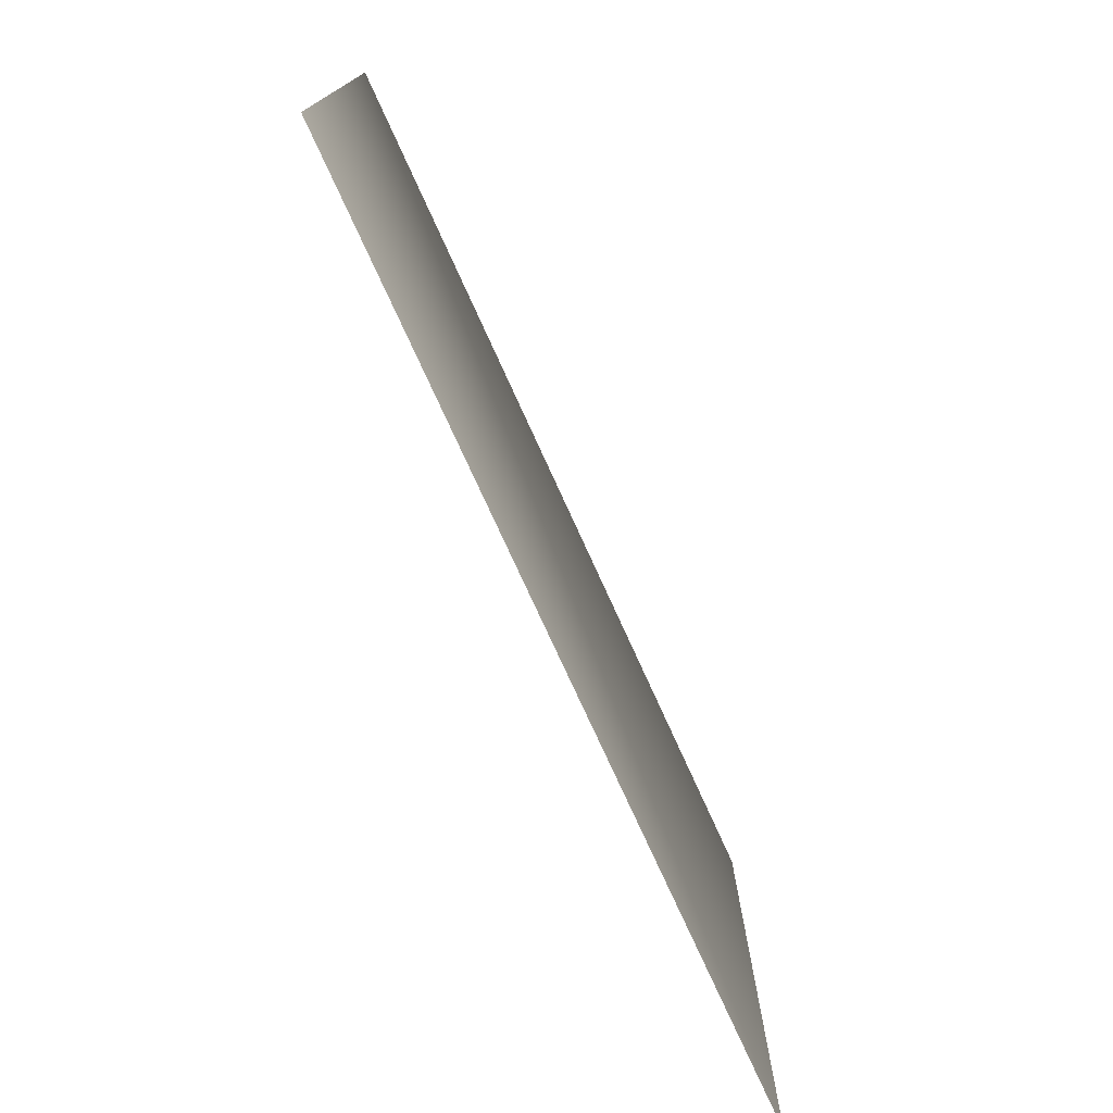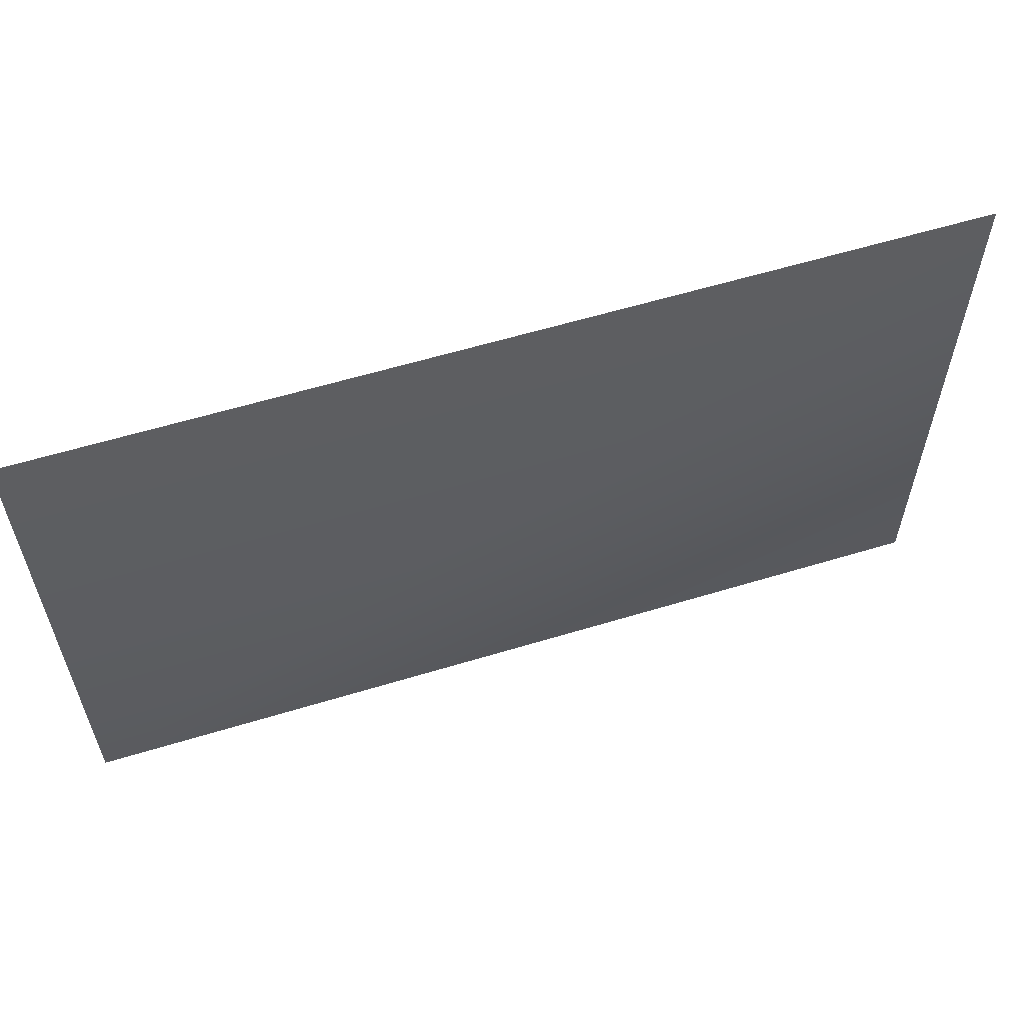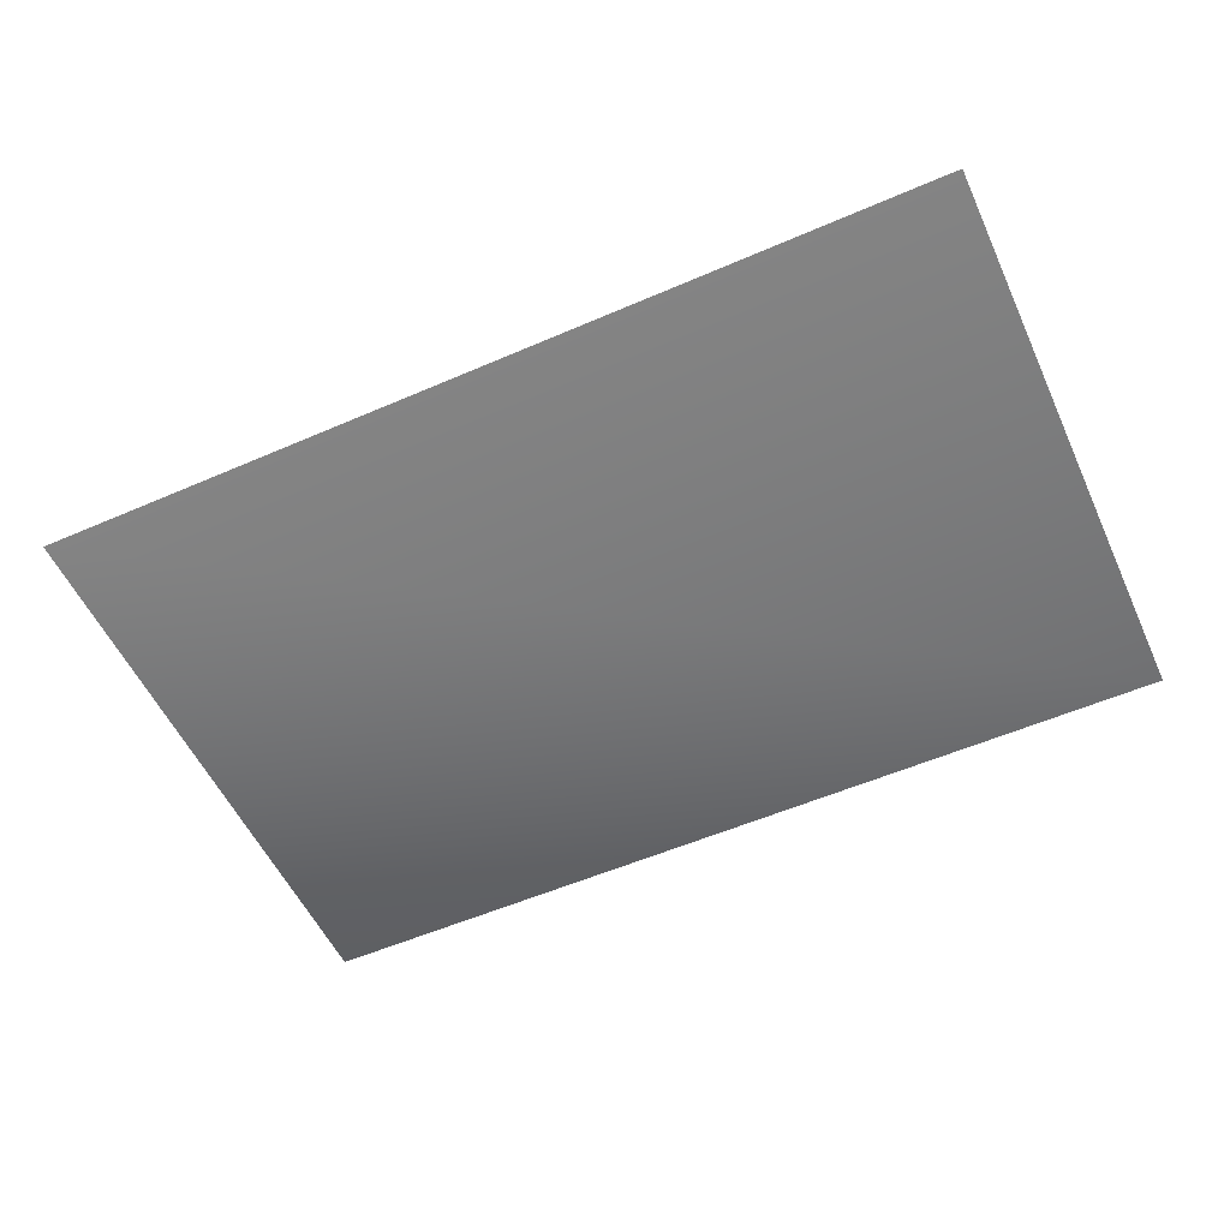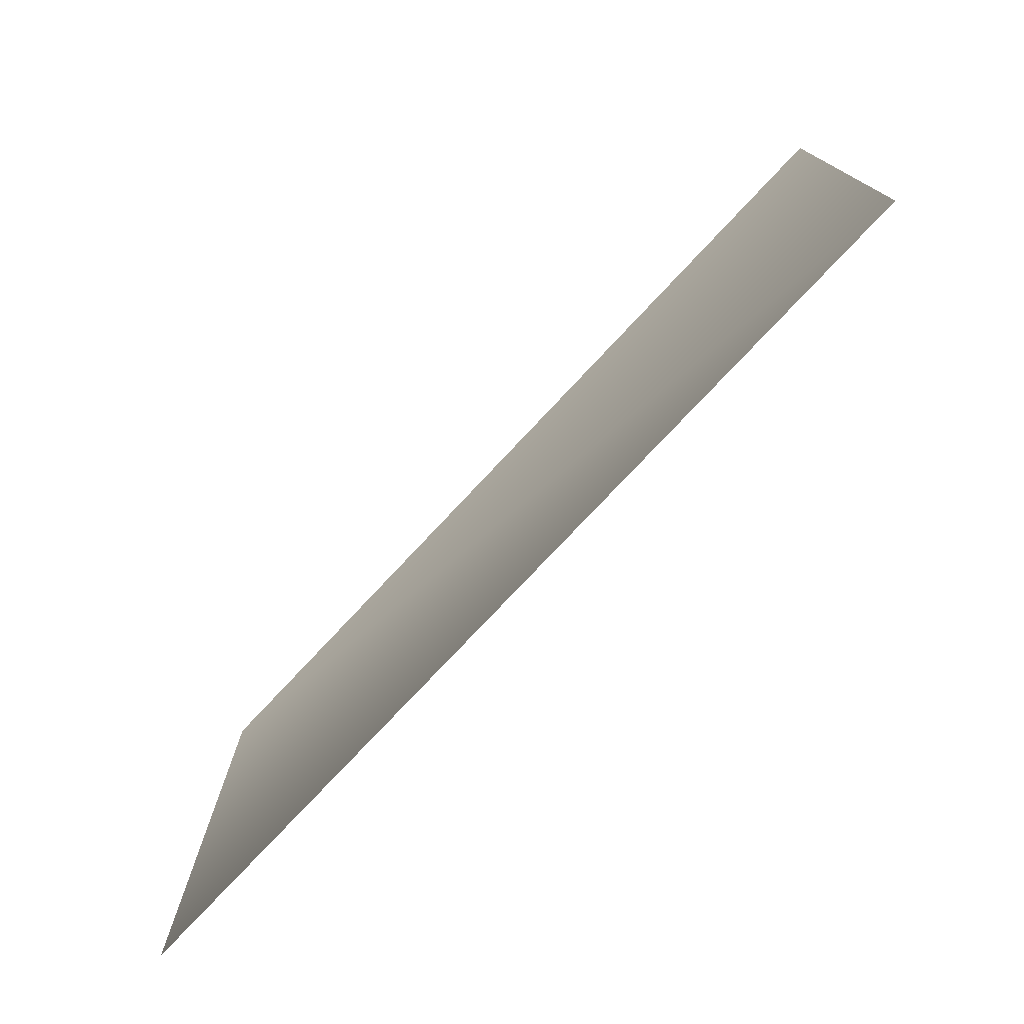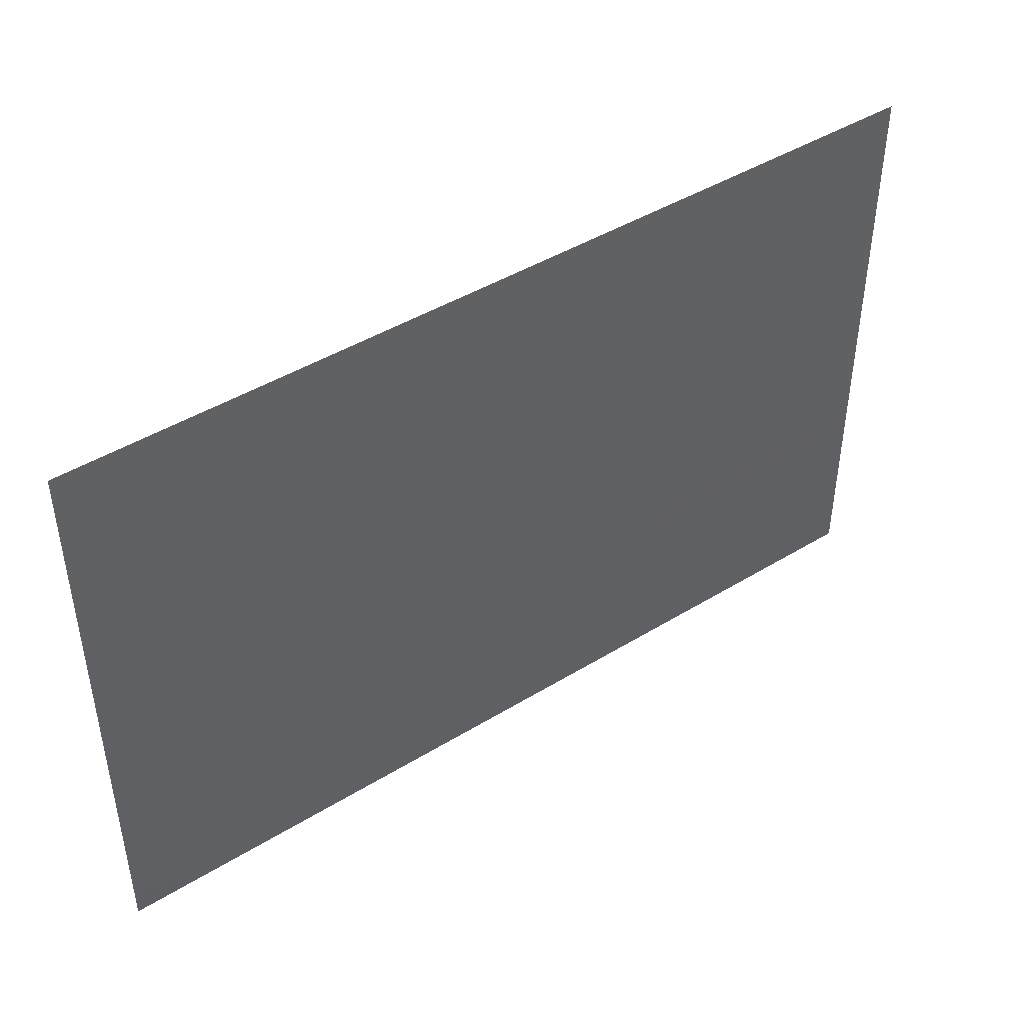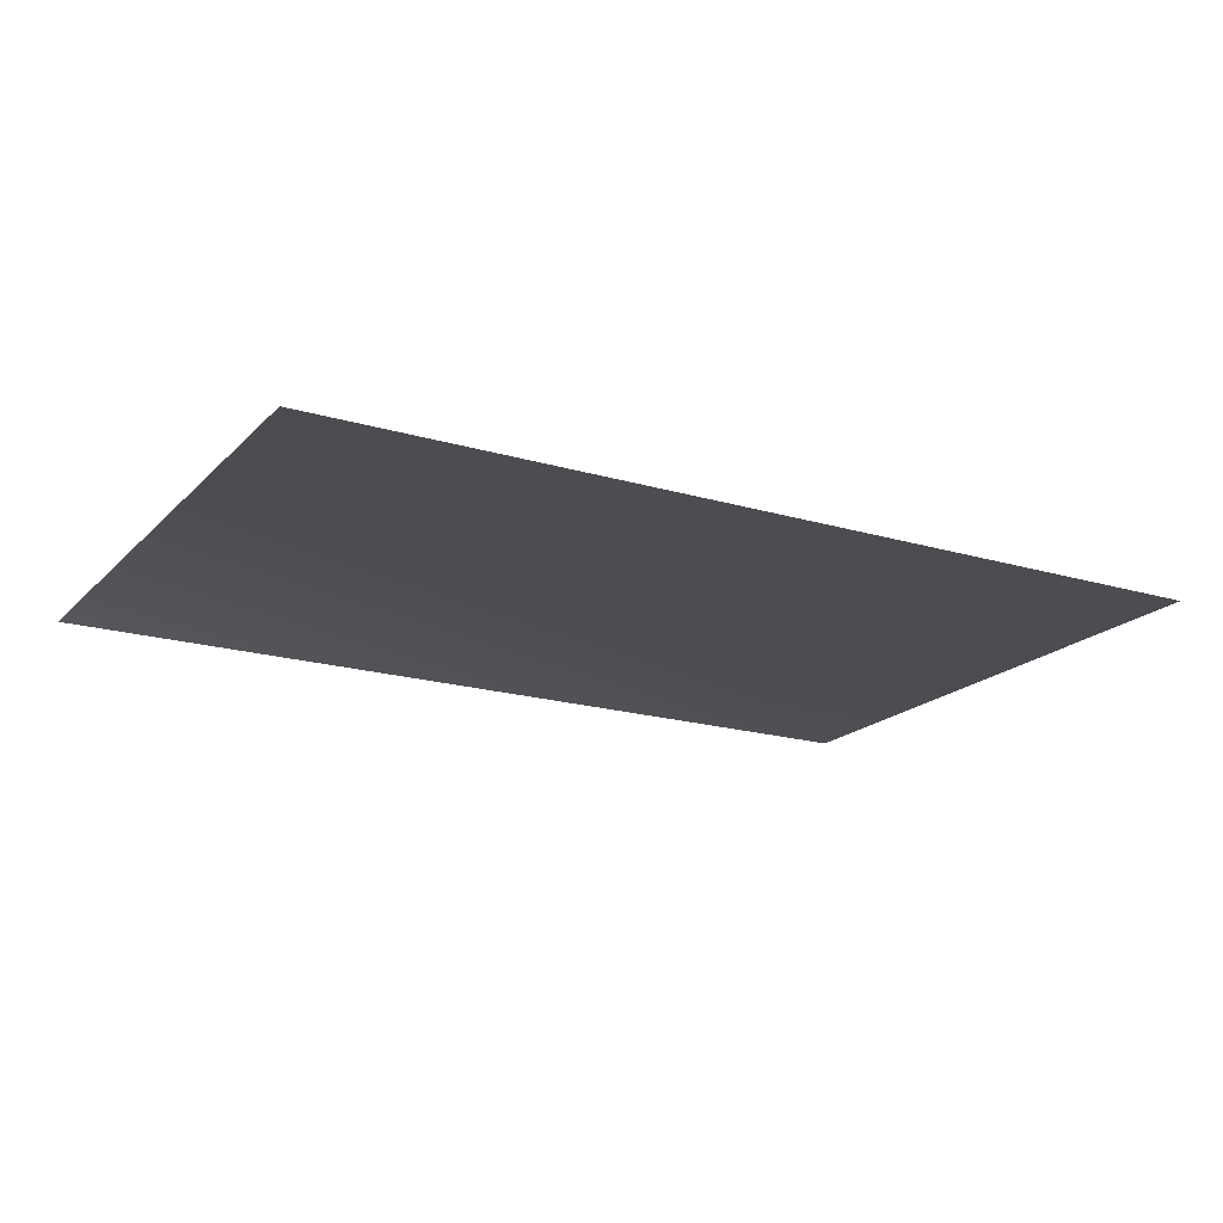
<metadata>
{"format":"obj","ext":"obj","renderer":"f3d","projection":"perspective","resolution":1024,"background":"white","views":[{"elev":-75.4,"azim":114.4,"up":"+Y"},{"elev":59.1,"azim":-17.4,"up":"+Y"},{"elev":-55.0,"azim":-155.4,"up":"+Z"},{"elev":-76.2,"azim":-133.1,"up":"+Y"},{"elev":44.4,"azim":144.4,"up":"+Y"},{"elev":-18.8,"azim":150.4,"up":"+Z"}]}
</metadata>
<code>
g fcbg_desert_004_grass_04
v -1.213 3.576e-05 5.174e-05
v 1.213 3.576e-05 4.911e-05
v 1.213 1.569 4.911e-05
v -1.213 1.569 5.174e-05
g fcbg_desert_004_grass_04_0
f 3 2 1
f 4 3 1

</code>
